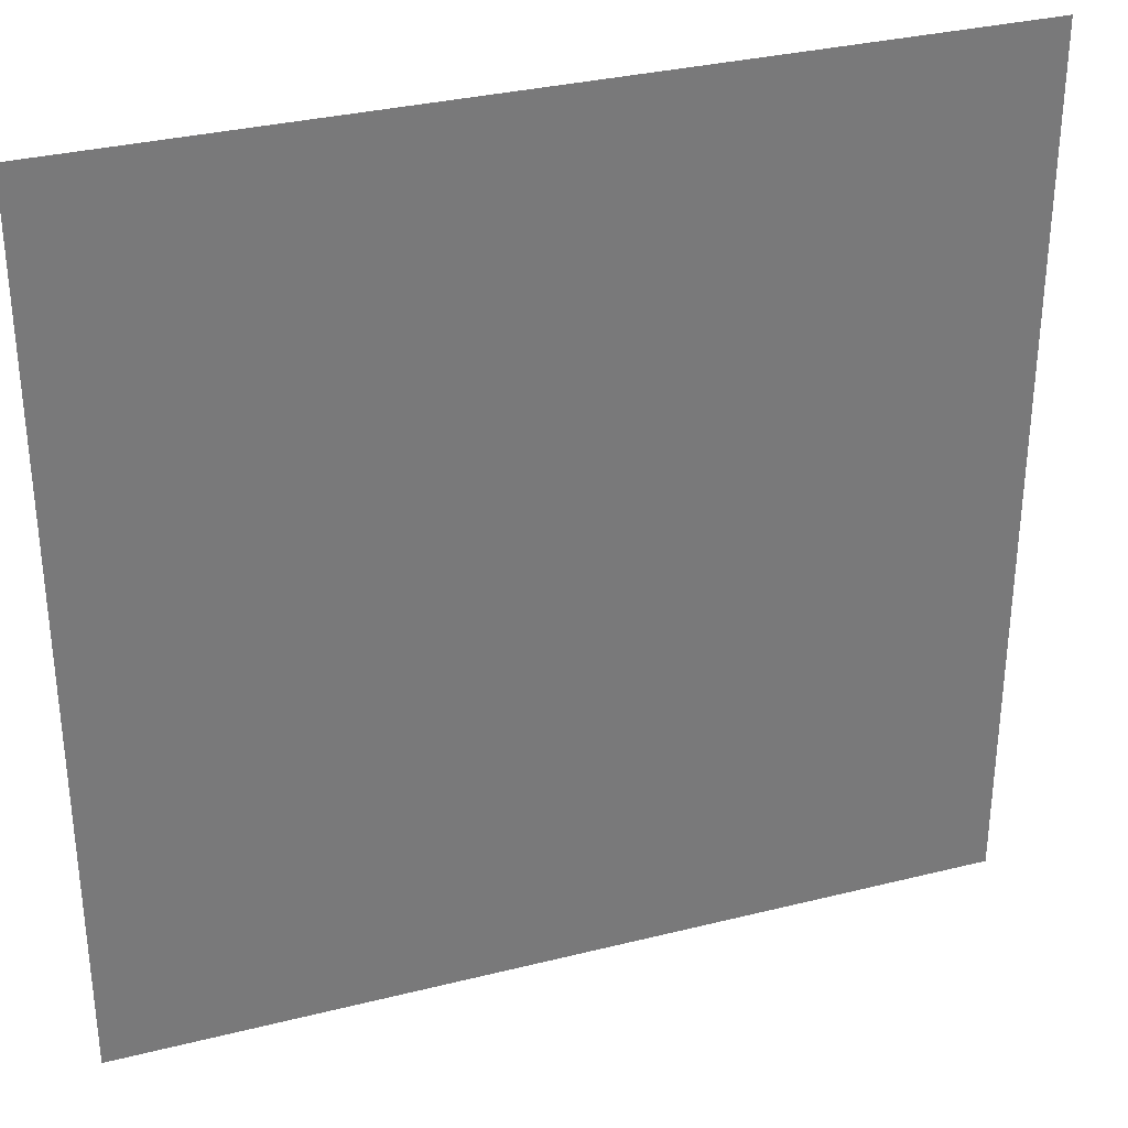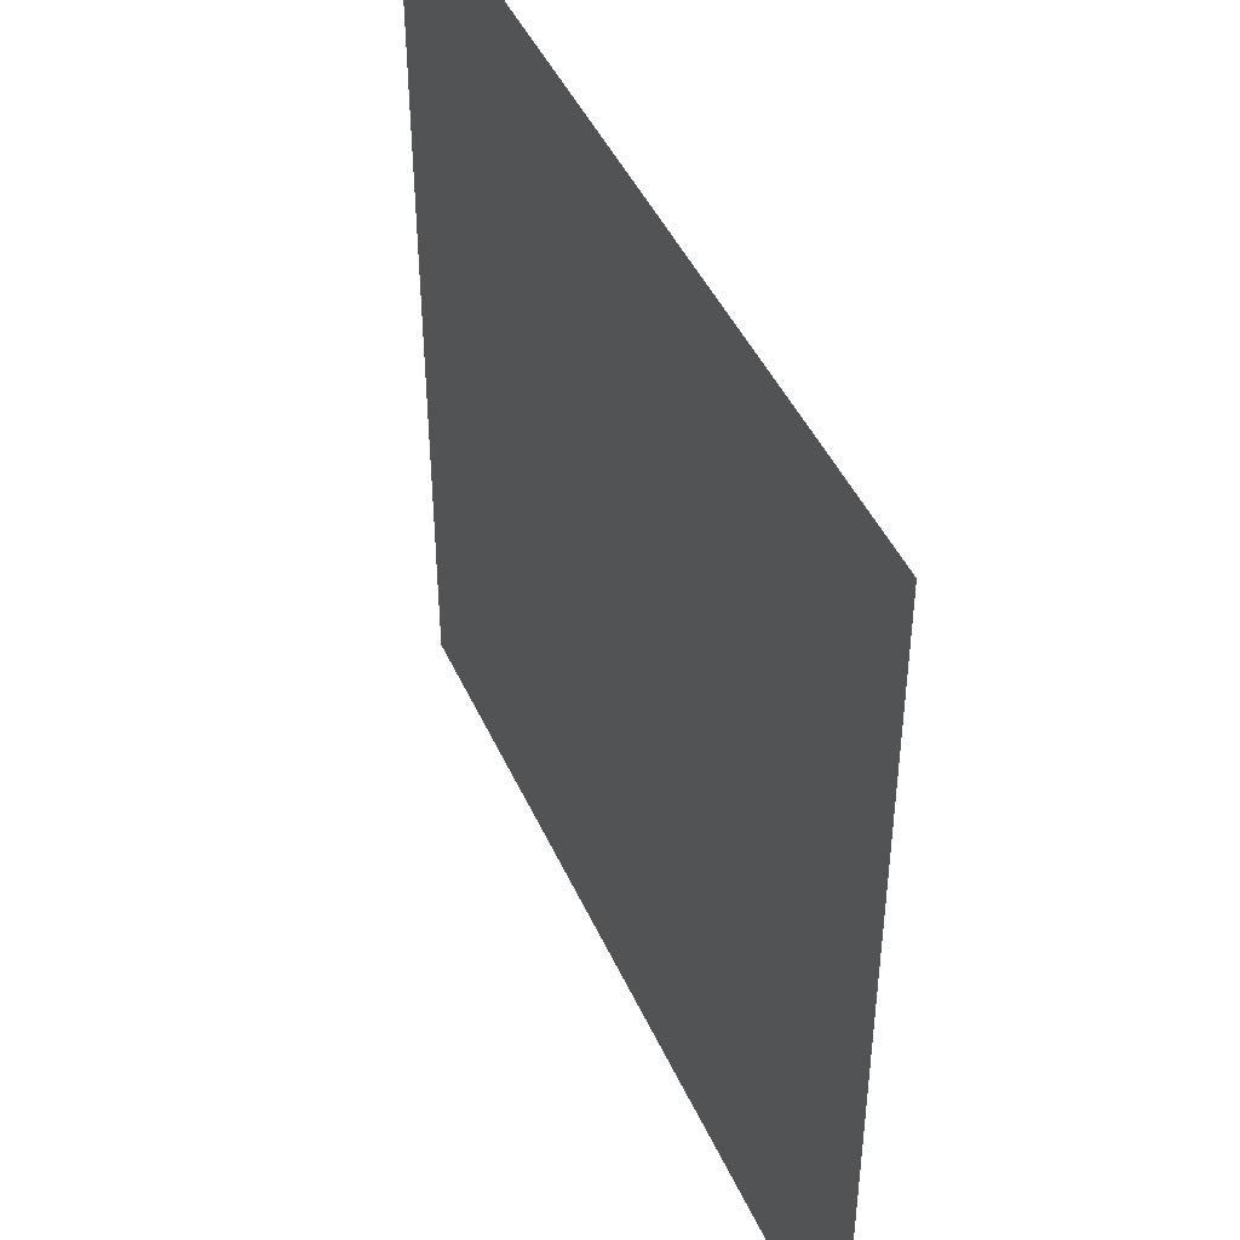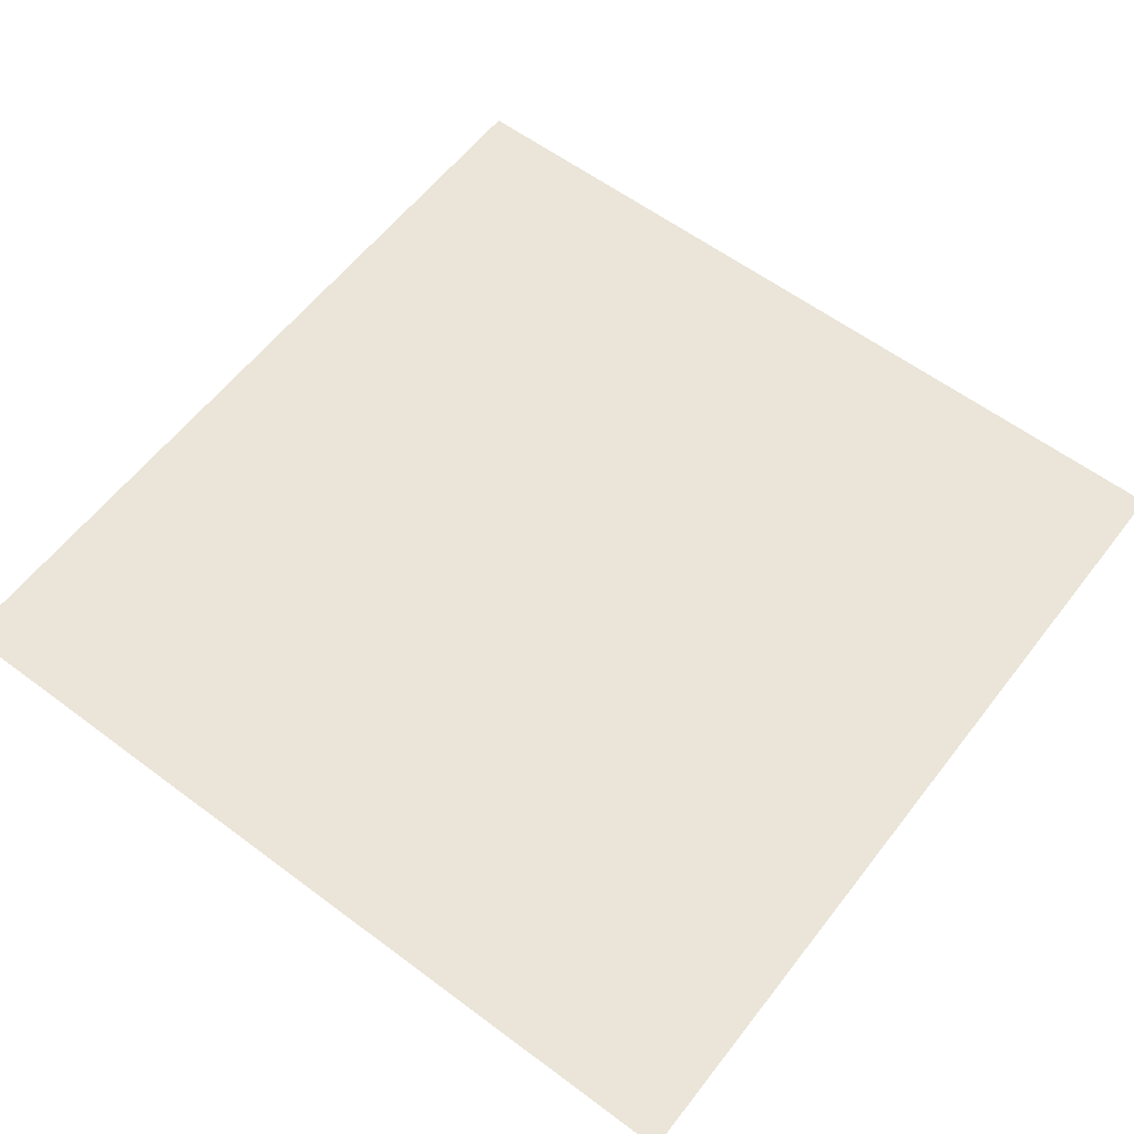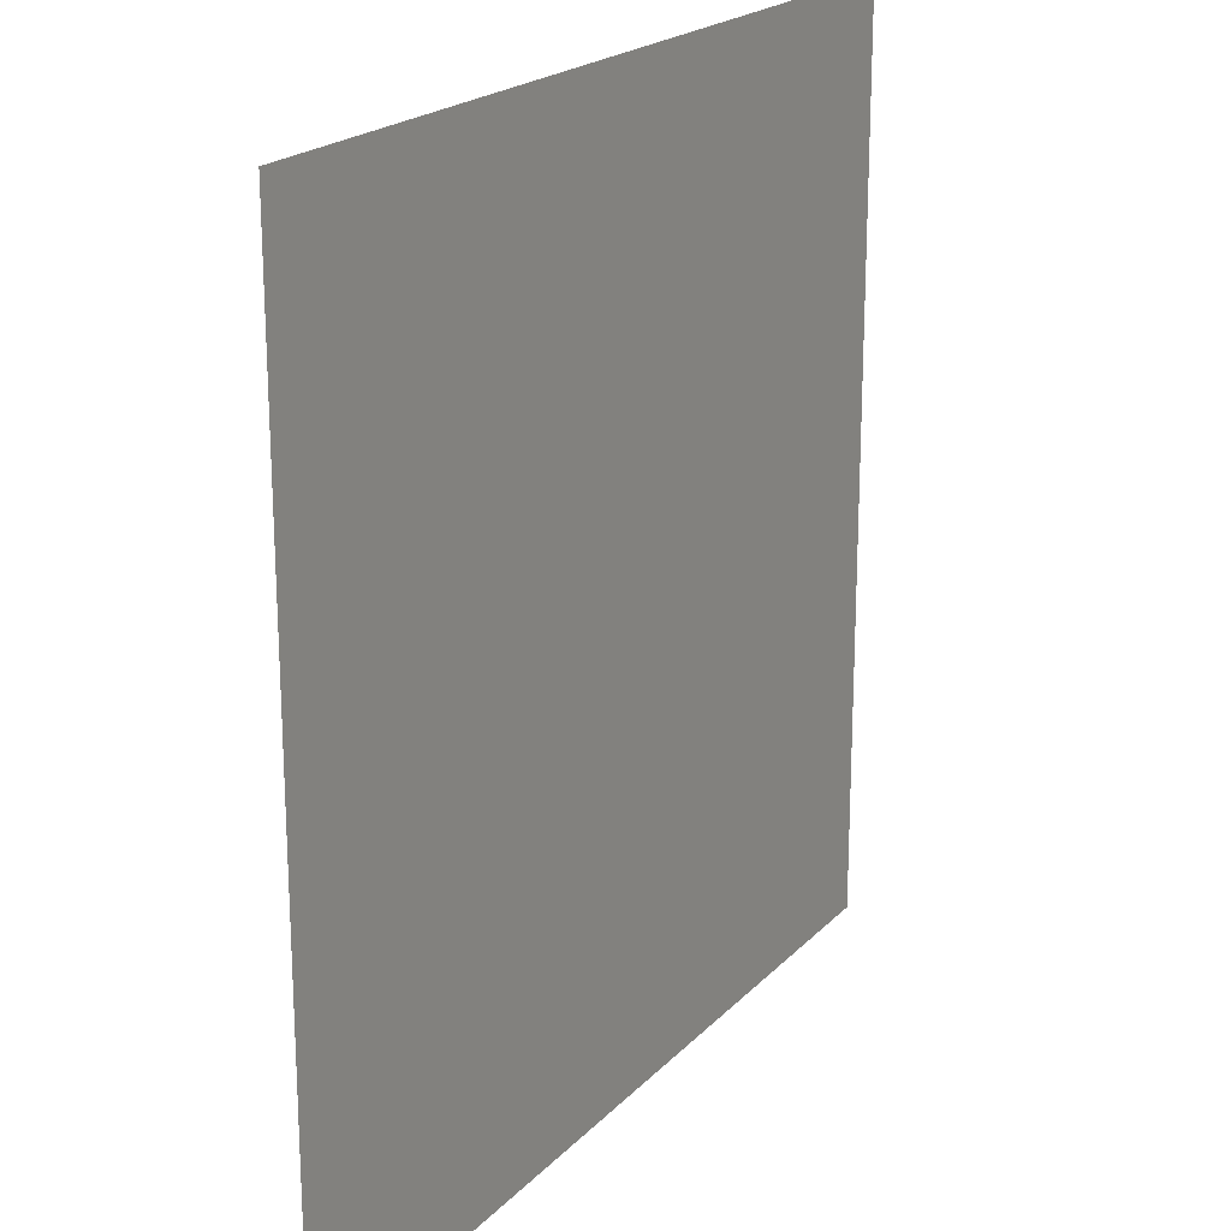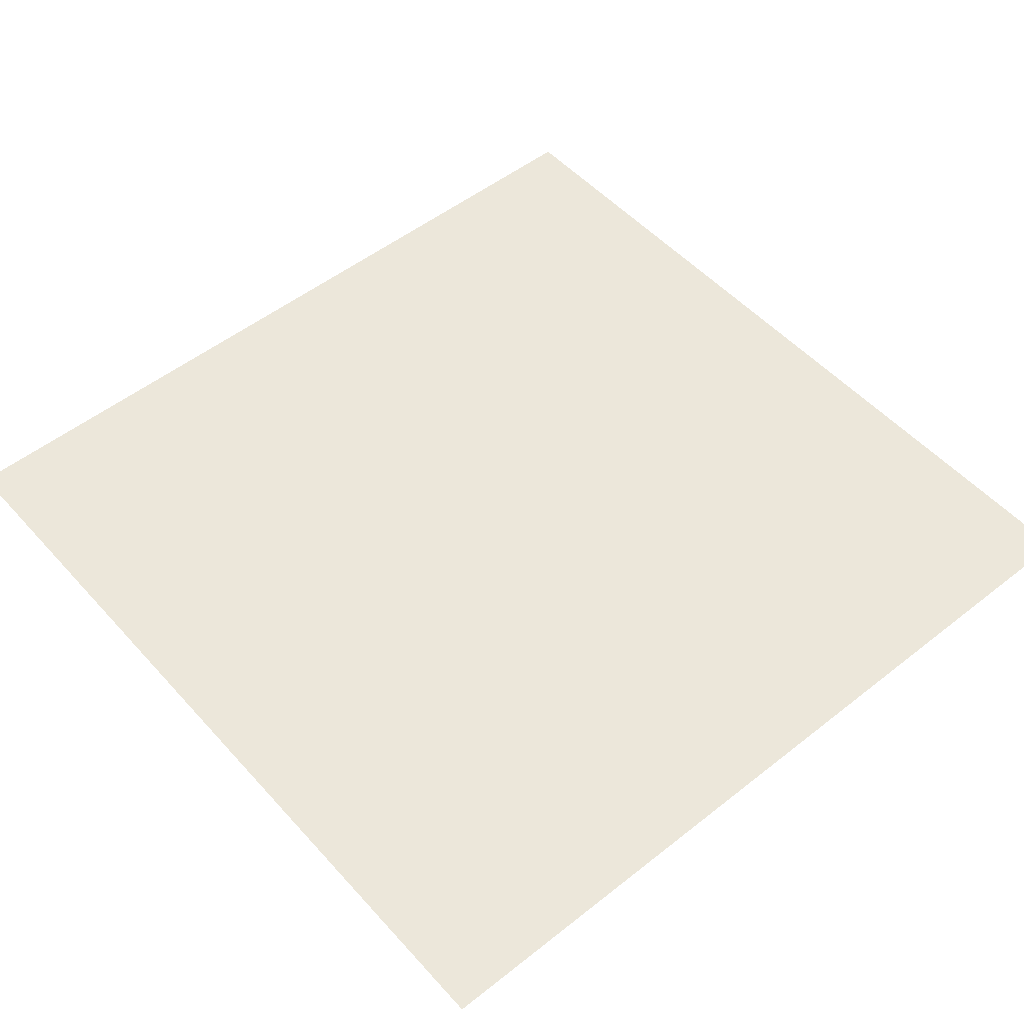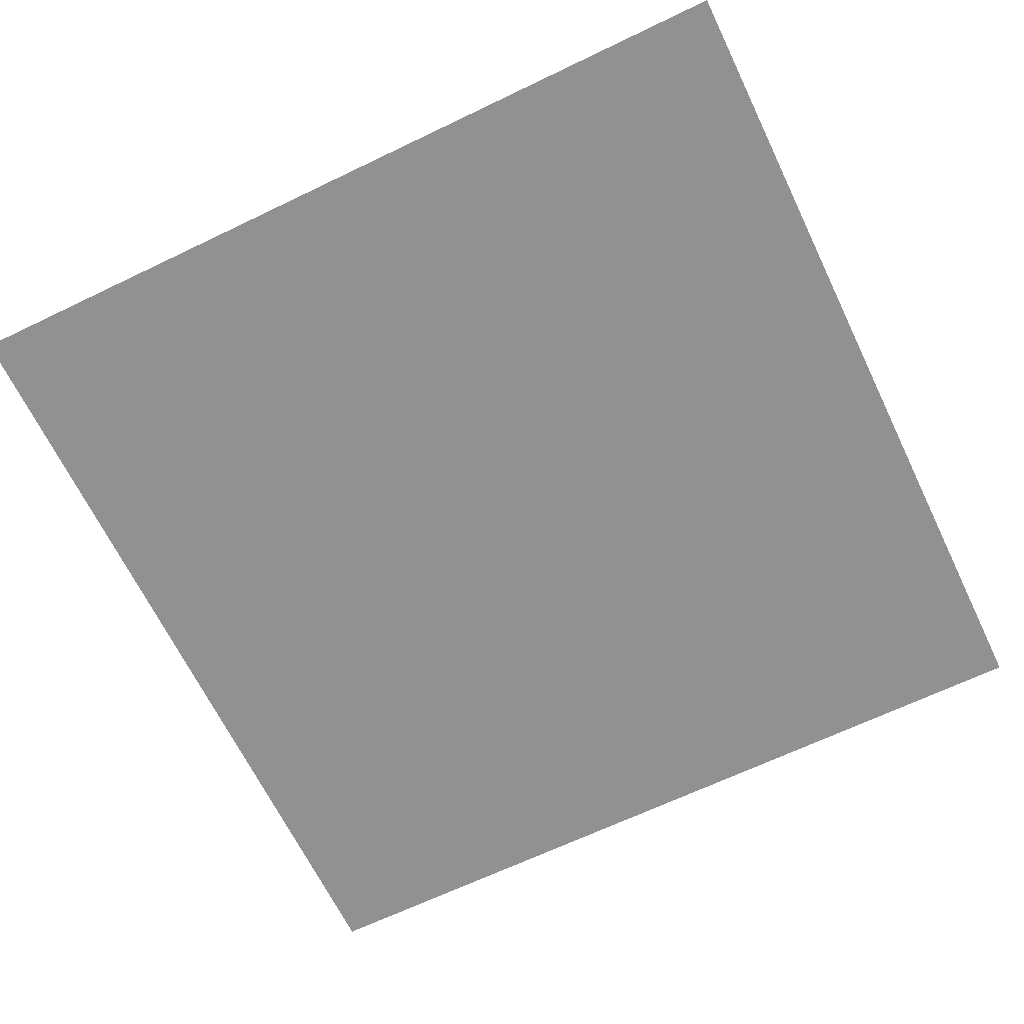
<metadata>
{"format":"obj","ext":"obj","renderer":"f3d","projection":"perspective","resolution":1024,"background":"white","views":[{"elev":32.6,"azim":-19.2,"up":"+Y"},{"elev":45.1,"azim":66.7,"up":"+Y"},{"elev":59.4,"azim":-142.5,"up":"+Z"},{"elev":20.6,"azim":120.1,"up":"+Y"},{"elev":51.7,"azim":139.5,"up":"+Z"},{"elev":-66.1,"azim":-64.2,"up":"+Z"}]}
</metadata>
<code>
v 153.5 -153.5 0
v -153.5 153.5 0
v -153.5 -153.5 0
v 153.5 153.5 0
o P003
f 1 2 3
f 1 4 2

</code>
